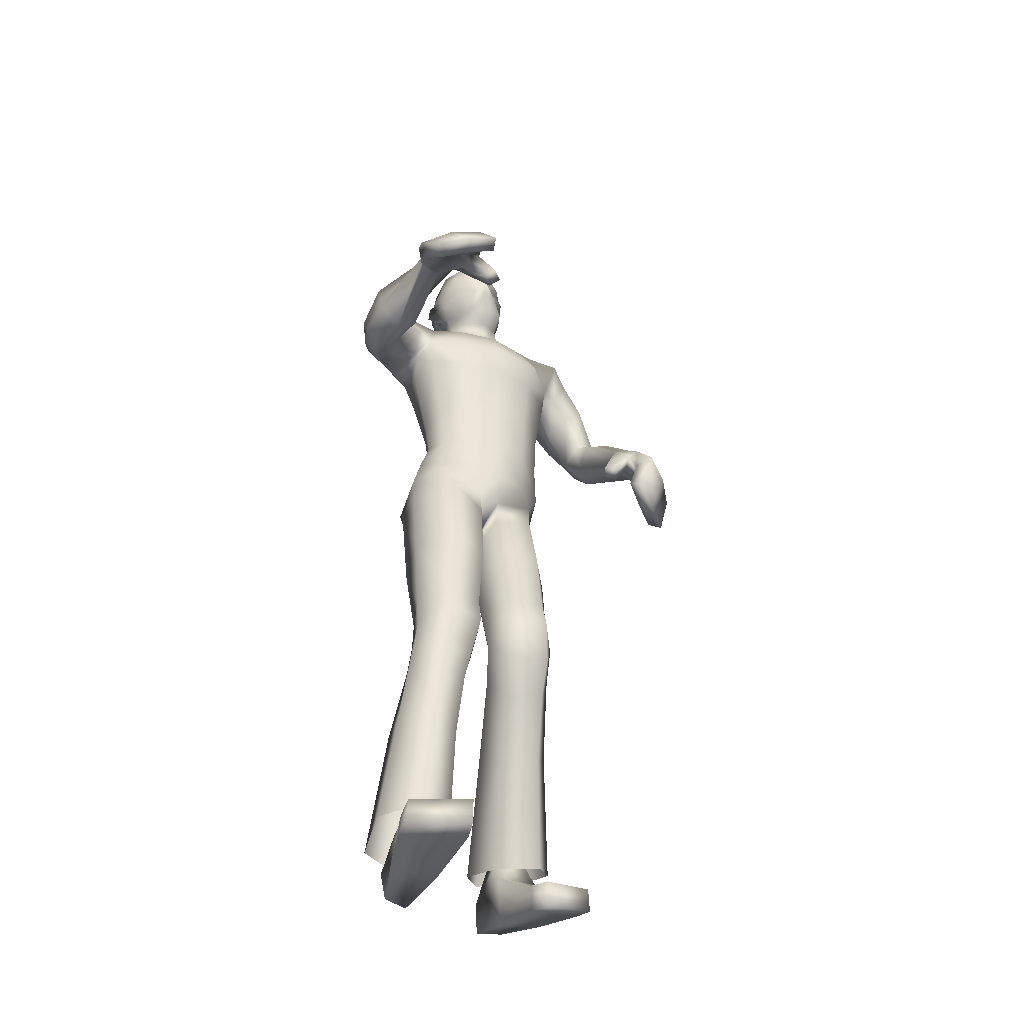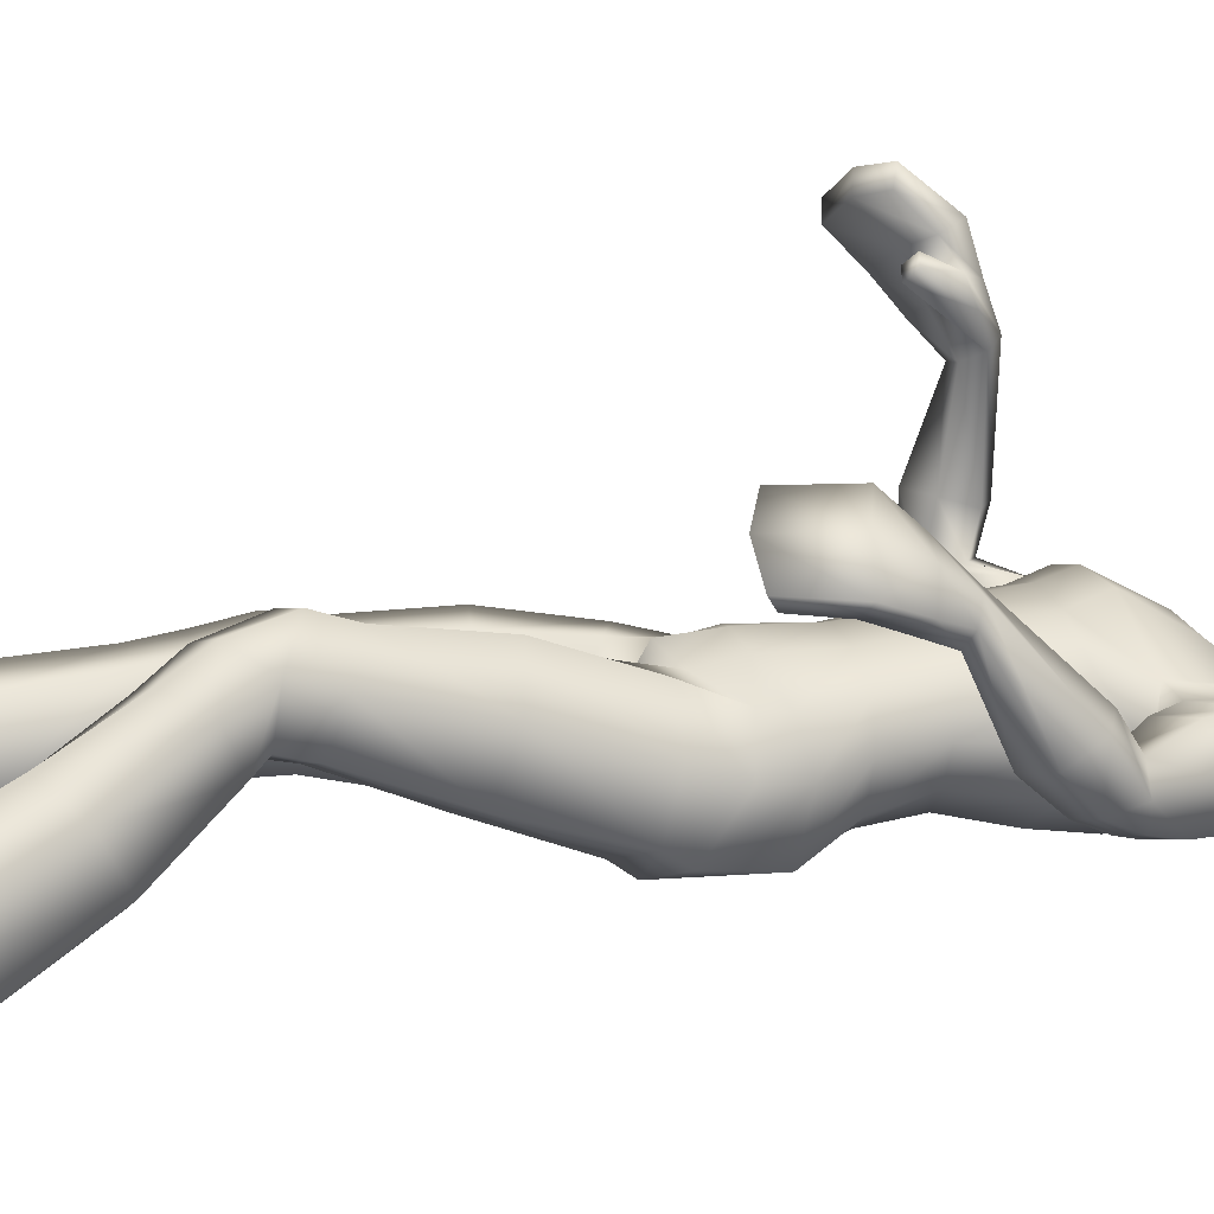
<metadata>
{"format":"obj","ext":"obj","renderer":"f3d","projection":"perspective","resolution":1024,"background":"white","views":[{"elev":-43.5,"azim":-26.2,"up":"+Y"},{"elev":7.6,"azim":75.1,"up":"+Z"}]}
</metadata>
<code>
o Zombie_Mesh.001
v 0.3454 1.222 0.1774
v 0.2904 1.216 0.1688
v 0.3504 1.2 0.1252
v 0.3659 1.21 0.1469
v 0.191 1.614 -0.08101
v 0.1578 1.466 -0.01231
v 0.1517 1.479 0.05963
v 0.1909 1.607 0.04344
v 0.1966 1.633 -0.01961
v 0.1215 1.611 -0.08301
v 0.1263 1.629 -0.02385
v 0.1213 1.606 0.0427
v 0.144 1.483 -0.09094
v 0.1114 1.115 -0.1228
v 0.1341 1.107 0.0385
v 0.1097 1.268 -0.04816
v 0.1221 1.277 0.06287
v 0.1407 1.413 0.06925
v 0.1247 1.383 -0.06374
v 0.1531 1.124 -0.02834
v 0.1372 1.269 0.002759
v 0.1549 1.397 -0.003067
v 0.0379 1.107 -0.135
v 0.07124 1.082 0.0882
v 0.04907 1.275 -0.0822
v 0.06775 1.299 0.1095
v 0.07357 1.405 0.1212
v 0.06205 1.369 -0.1007
v 0.1054 1.189 -0.07202
v 0.1253 1.189 0.04949
v 0.1423 1.186 -0.00916
v 0.07186 1.186 0.09164
v 0.04639 1.195 -0.09535
v 0.08135 1.457 0.1424
v 0.0504 1.637 0.02155
v 0.02627 1.617 0.04061
v 0.07128 1.45 -0.1086
v 0.0654 1.56 0.08539
v 0.05971 1.643 -0.02287
v 0.03576 1.634 -0.0651
v 0.06182 1.573 -0.0962
v 0.2603 1.178 0.212
v 0.2203 1.093 0.2282
v 0.2317 1.088 0.2032
v 0.2538 1.082 0.2141
v 0.2443 1.088 0.2388
v 0.2803 1.15 0.2363
v 0.2945 1.138 0.1952
v 0.3064 1.179 0.234
v 0.3984 1.16 0.1623
v 0.373 1.144 0.1445
v 0.3605 1.174 0.2086
v 0.3691 1.105 0.2408
v 0.3178 1.124 0.2799
v 0.2927 1.109 0.249
v 0.3362 1.095 0.2066
v 0.3812 1.089 0.1626
v 0.412 1.097 0.1821
v 0.04133 1.692 -0.03556
v 0.01902 1.688 -0.06165
v 0.01347 1.68 0.08324
v 0.02955 1.69 0.03993
v -0.006758 1.751 0.08203
v 0.03053 1.758 0.05289
v -0.0201 1.794 0.06055
v -0.009493 1.818 0.07361
v 0.02032 1.816 0.04933
v 0.02835 1.794 0.04121
v 0.03986 1.79 -0.007948
v 0.0408 1.764 -0.002167
v 0.04174 1.72 -0.004394
v 0.05334 1.732 -0.03206
v 0.06252 1.769 -0.0586
v 0.05582 1.796 -0.0485
v 0.03501 1.729 -0.02772
v 0.03465 1.763 -0.04645
v 0.03825 1.794 -0.03409
v 0.01857 1.672 0.03766
v 0.03787 1.695 -0.006236
v 0.03311 1.827 -0.01174
v 0.03718 1.821 -0.04887
v 0.03993 1.794 -0.0666
v 0.03953 1.72 -0.04526
v 0.04268 1.758 -0.06394
v 0.008753 1.874 -0.08063
v 0.003475 1.889 -0.01663
v -0.00631 1.865 0.0376
v 0.01852 1.811 -0.1138
v 0.02177 1.75 -0.1
v 0.01654 1.715 -0.07125
v 0.03519 0.9776 -0.1386
v 0.1316 1.009 -0.1122
v 0.1447 1.065 -0.0299
v 0.114 1.073 0.04151
v 0.01923 1.03 0.0673
v 0.03683 0.6405 -0.00748
v -0.0075 0.6525 0.05675
v 0.01452 0.6828 0.1262
v 0.09689 0.6922 0.1353
v 0.1383 0.6686 0.07462
v 0.1127 0.6491 0.004356
v 0.04191 0.7877 -0.0616
v -0.01514 0.7956 0.02288
v 0.008193 0.8312 0.1097
v 0.09265 0.8487 0.1183
v 0.1453 0.8345 0.04314
v 0.1241 0.8067 -0.0476
v 0.04091 0.9431 -0.1149
v -0.01838 0.8991 -0.00356
v 0.009127 0.9595 0.07807
v 0.09854 0.9935 0.07231
v 0.1436 0.9942 -0.007673
v 0.13 0.9748 -0.09186
v 0.05421 0.5656 -0.02463
v 0.119 0.5752 -0.006672
v 0.1473 0.5435 0.05317
v 0.119 0.4861 0.08627
v 0.04954 0.4739 0.06866
v 0.0188 0.5228 0.01971
v 0.1126 0.5986 0.01641
v 0.04061 0.5902 0.001906
v 0.1368 0.6047 0.09284
v 0.09751 0.6324 0.1525
v 0.01252 0.6213 0.1417
v -0.003605 0.5869 0.07254
v 0.02947 0.5338 0.1127
v 0.1113 0.5482 0.1278
v 0.09271 0.4574 -0.1313
v 0.05175 0.4103 -0.08142
v 0.07551 0.3597 -0.007231
v 0.144 0.3646 0.01539
v 0.1827 0.4174 -0.03326
v 0.1585 0.4614 -0.1073
v 0.1942 0.1691 -0.08157
v 0.111 0.1618 -0.11
v 0.08546 0.1897 -0.2083
v 0.1187 0.1975 -0.1255
v 0.2001 0.1165 -0.2756
v 0.1442 0.01847 -0.02013
v 0.1487 0.1142 -0.2912
v 0.1976 0.1746 -0.2592
v 0.2543 0.09619 -0.04082
v 0.1351 0.06597 -0.002768
v 0.1385 0.1723 -0.2782
v 0.1432 0.06299 -0.1621
v 0.2091 0.1655 -0.1361
v 0.1461 0.05202 0.04539
v 0.2591 0.08463 0.009253
v 0.1563 0.005305 0.02981
v 0.2694 0.04309 -0.004846
v 0.236 0.08697 -0.1695
v 0.1201 0.15 -0.1264
v 0.2662 0.05864 -0.05532
v 0.3334 1 0.2387
v 0.2828 1.025 0.2767
v 0.2711 1.041 0.2524
v 0.3162 1.018 0.2144
v 0.3645 1.018 0.1688
v 0.3866 1.001 0.1881
v 0.2217 1.552 -0.08327
v 0.1728 1.465 -0.01365
v 0.1864 1.488 0.04279
v 0.2186 1.552 0.03803
v 0.2352 1.573 -0.01479
v 0.1833 1.488 -0.08657
v 0.2583 1.352 -0.03449
v 0.2664 1.379 0.007535
v 0.309 1.4 0.01056
v 0.3336 1.398 -0.02734
v 0.3126 1.201 0.1386
v 0.3091 1.226 0.1875
v 0.3322 1.145 0.1751
v 0.2356 1.423 -0.08274
v 0.2732 1.46 -0.07828
v 0.2084 1.413 -0.02566
v 0.2233 1.437 0.03531
v 0.2859 1.492 -0.0196
v 0.2619 1.478 0.0378
v 0.2611 1.292 0.02866
v 0.3256 1.363 0.0618
v 0.2988 1.273 -0.001695
v 0.2703 1.34 0.05642
v 0.3531 1.299 0.007115
v 0.366 1.341 0.04196
v 0.3298 1.35 -0.04338
v 0.3014 1.407 -0.06657
v 0.2666 1.384 -0.0714
v 0.2911 1.331 -0.04909
v 0.175 0.2331 -0.1969
v 0.1756 0.2036 -0.1251
v 0.1355 0.2334 -0.2072
v 0.1409 0.2228 -0.2808
v 0.247 0.2024 -0.1464
v 0.2216 0.2299 -0.2507
v -0.2876 1.453 0.3742
v -0.2383 1.434 0.3553
v -0.3097 1.413 0.34
v -0.3171 1.434 0.358
v -0.2261 1.581 -0.0801
v -0.1865 1.467 0.02782
v -0.1716 1.498 0.07603
v -0.2155 1.598 0.03879
v -0.228 1.613 -0.0248
v -0.1547 1.585 -0.08685
v -0.1586 1.611 -0.03138
v -0.1446 1.601 0.02693
v -0.1794 1.456 -0.06015
v -0.1373 1.128 -0.09221
v -0.1258 1.109 0.06319
v -0.1227 1.257 -0.04207
v -0.134 1.263 0.06786
v -0.1675 1.42 0.08197
v -0.1578 1.378 -0.04743
v -0.01633 1.104 -0.1203
v 0.01214 1.077 0.1078
v -0.00927 1.281 -0.07864
v -0.01001 1.304 0.1225
v -0.01518 1.408 0.1378
v -0.01638 1.367 -0.1048
v -0.1541 1.136 0.006425
v -0.148 1.255 0.01185
v -0.1851 1.398 0.01995
v -0.07458 1.114 -0.1197
v -0.04944 1.087 0.1017
v -0.06564 1.269 -0.07994
v -0.08577 1.29 0.1112
v -0.1019 1.407 0.124
v -0.09558 1.365 -0.09367
v -0.1124 1.196 -0.04981
v -0.1194 1.179 0.05872
v 0.002449 1.185 0.1071
v -0.003633 1.203 -0.08909
v -0.1376 1.189 0.01417
v -0.06651 1.179 0.09503
v -0.05883 1.198 -0.08433
v -0.1045 1.459 0.1435
v -0.0149 1.456 0.1542
v -0.08232 1.624 0.02024
v -0.01331 1.607 0.04943
v -0.05442 1.612 0.04028
v -0.1032 1.441 -0.1006
v -0.0156 1.439 -0.1112
v -0.09012 1.56 0.0865
v -0.01347 1.556 0.1037
v -0.0923 1.625 -0.02483
v -0.06551 1.622 -0.06632
v -0.01223 1.557 -0.1036
v -0.01454 1.627 -0.07586
v -0.089 1.567 -0.09613
v -0.1981 1.409 0.4024
v -0.1618 1.333 0.4485
v -0.1804 1.319 0.4326
v -0.1988 1.324 0.4495
v -0.182 1.338 0.4654
v -0.2116 1.398 0.4409
v -0.2384 1.374 0.4145
v -0.2352 1.429 0.4311
v -0.3455 1.4 0.4
v -0.3278 1.373 0.3863
v -0.2951 1.426 0.4252
v -0.3014 1.388 0.4841
v -0.2393 1.41 0.4972
v -0.2252 1.374 0.48
v -0.2803 1.35 0.4629
v -0.335 1.332 0.436
v -0.358 1.358 0.4486
v -0.08604 1.676 -0.0372
v -0.06276 1.678 -0.0627
v -0.02167 1.683 -0.0722
v -0.05902 1.671 0.08231
v -0.02283 1.674 0.09921
v -0.0759 1.677 0.03857
v -0.05671 1.745 0.08139
v -0.0314 1.744 0.09141
v -0.09373 1.742 0.05128
v -0.03267 1.753 0.1043
v -0.05375 1.79 0.06012
v -0.04022 1.817 0.08213
v -0.07003 1.81 0.07283
v -0.0979 1.801 0.04781
v -0.1001 1.778 0.03955
v -0.109 1.771 -0.00987
v -0.1039 1.747 -0.004035
v -0.09402 1.703 -0.006147
v -0.1076 1.713 -0.03414
v -0.1246 1.746 -0.06102
v -0.125 1.773 -0.05083
v -0.08904 1.714 -0.02932
v -0.09652 1.747 -0.04814
v -0.1078 1.776 -0.03598
v -0.06091 1.662 0.03664
v -0.08423 1.68 -0.007812
v -0.02099 1.664 0.05234
v -0.1116 1.809 -0.0136
v -0.1131 1.803 -0.05081
v -0.1088 1.776 -0.06852
v -0.09069 1.703 -0.04694
v -0.1027 1.74 -0.06581
v -0.0976 1.861 -0.082
v -0.04562 1.878 -0.0892
v -0.09777 1.877 -0.01793
v -0.04888 1.897 -0.01554
v -0.08384 1.856 0.03659
v -0.04661 1.872 0.05127
v -0.03656 1.809 -0.1318
v -0.09078 1.797 -0.1152
v -0.07955 1.738 -0.1013
v -0.02822 1.74 -0.1184
v -0.02488 1.709 -0.07797
v -0.06661 1.705 -0.07232
v -0.07389 1.002 -0.1188
v -0.1641 1.035 -0.08202
v -0.1695 1.077 0.006431
v -0.1336 1.076 0.07666
v -0.03608 1.031 0.09162
v -0.01566 0.9444 -0.006558
v -0.06589 0.6547 -0.0354
v -0.02037 0.6573 0.02903
v -0.04112 0.6775 0.1023
v -0.1233 0.6848 0.1145
v -0.1658 0.6703 0.05182
v -0.1415 0.6614 -0.02101
v -0.07194 0.8083 -0.06716
v -0.01332 0.8038 0.0165
v -0.03501 0.8262 0.1081
v -0.1193 0.8421 0.1207
v -0.1734 0.839 0.04524
v -0.1538 0.8249 -0.04898
v -0.02107 1.017 -0.1017
v 0.005889 0.9982 0.09803
v -0.07519 0.9679 -0.09771
v -0.01227 0.9089 0.004707
v -0.03498 0.9586 0.0957
v -0.1253 0.9928 0.09728
v -0.1726 1.004 0.01847
v -0.1611 0.9976 -0.06749
v -0.08126 0.5314 -0.05086
v -0.1465 0.5385 -0.0334
v -0.1682 0.5261 0.03856
v -0.1298 0.492 0.0929
v -0.05932 0.4841 0.07684
v -0.03838 0.5117 0.006658
v -0.1428 0.6026 -0.0215
v -0.07099 0.5965 -0.03801
v -0.1645 0.6045 0.05862
v -0.1237 0.6306 0.1217
v -0.03859 0.6224 0.1089
v -0.02399 0.5915 0.03492
v -0.04929 0.5504 0.09026
v -0.1321 0.5595 0.1046
v -0.1011 0.3807 -0.09549
v -0.05255 0.3647 -0.03398
v -0.06712 0.3463 0.05589
v -0.1353 0.3502 0.07964
v -0.1825 0.3721 0.01682
v -0.1664 0.3847 -0.07032
v -0.154 0.1271 0.07423
v -0.07099 0.1209 0.04504
v -0.05123 0.1092 -0.05774
v -0.08522 0.1453 0.01812
v -0.1502 0.00134 -0.08338
v -0.09564 -7.7e-05 0.1887
v -0.09892 0.002423 -0.09867
v -0.1595 0.05939 -0.0894
v -0.2169 0.04207 0.1426
v -0.09787 0.05121 0.1909
v -0.1007 0.05903 -0.1095
v -0.09095 -0.000105 0.03994
v -0.1764 0.09064 0.03111
v -0.1101 0.04999 0.2407
v -0.2237 0.04499 0.1936
v -0.1093 -0.000288 0.2399
v -0.2241 -5.5e-05 0.1927
v -0.1857 -3.6e-05 0.02361
v -0.08679 0.09767 0.0453
v -0.2197 0.000258 0.14
v -0.2858 1.3 0.5491
v -0.2239 1.327 0.5569
v -0.2159 1.32 0.5271
v -0.2724 1.293 0.5179
v -0.3295 1.279 0.4866
v -0.3487 1.285 0.5144
v -0.03799 1.799 0.08164
v -0.2597 1.512 -0.04945
v -0.1997 1.472 0.04406
v -0.2007 1.519 0.0787
v -0.2326 1.572 0.04779
v -0.2587 1.567 -0.00337
v -0.2216 1.455 -0.03144
v -0.2896 1.382 0.1164
v -0.2864 1.432 0.1252
v -0.3275 1.456 0.1246
v -0.3608 1.434 0.1081
v -0.2696 1.413 0.3413
v -0.2497 1.454 0.3719
v -0.2802 1.38 0.4024
v -0.2771 1.408 0.0327
v -0.3119 1.446 0.02009
v -0.2386 1.428 0.07801
v -0.2395 1.484 0.1129
v -0.3105 1.508 0.04926
v -0.2754 1.525 0.09798
v -0.2644 1.389 0.1993
v -0.3217 1.471 0.1873
v -0.308 1.361 0.2059
v -0.2692 1.441 0.1846
v -0.3587 1.394 0.2088
v -0.3635 1.45 0.2035
v -0.359 1.388 0.1311
v -0.3384 1.414 0.06647
v -0.3063 1.387 0.07103
v -0.3228 1.364 0.1304
v -0.1465 0.14 -0.05823
v -0.142 0.1428 0.01966
v -0.1076 0.1417 -0.07066
v -0.1119 0.1012 -0.1331
v -0.2121 0.1228 0.00557
v -0.1925 0.1082 -0.1025
f 14 29 31 20
f 29 16 21 31
f 17 30 31 21
f 30 15 20 31
f 26 32 30 17
f 32 24 15 30
f 217 231 32 26
f 231 215 24 32
f 29 14 23 33
f 33 25 16 29
f 214 232 33 23
f 232 216 25 33
f 218 27 34 237
f 28 219 242 37
f 19 28 37 13
f 12 35 36 38
f 38 36 239 244
f 35 12 11 39
f 44 45 46 43
f 3 4 50 51
f 47 48 56 55
f 52 49 54 53
f 55 56 157 156
f 49 47 55 54
f 39 59 79 35
f 248 269 60 40
f 40 60 59 39
f 87 86 302 304
f 82 84 89 88
f 308 89 90 309
f 305 88 89 308
f 269 309 90 60
f 103 102 96 97
f 104 103 97 98
f 106 105 99 100
f 107 106 100 101
f 108 113 107 102
f 109 108 102 103
f 91 92 113 108
f 110 109 103 104
f 93 94 111 112
f 112 111 105 106
f 92 93 112 113
f 113 112 106 107
f 316 91 108 109
f 120 115 114 121
f 100 122 120 101
f 122 116 115 120
f 99 123 122 100
f 127 117 116 122
f 123 124 126 127
f 122 123 127
f 118 119 129 130
f 116 117 131 132
f 115 116 132 133
f 129 128 192 136
f 50 58 57 51
f 63 64 68 65
f 61 271 293 78
f 41 247 248 40
f 67 66 65 68
f 81 82 88 85
f 300 85 88 305
f 86 85 300 302
f 66 87 304 278
f 83 90 89 84
f 59 60 90 83
f 76 75 83 84
f 77 76 84 82
f 59 83 75 79
f 62 71 70 64
f 80 81 85 86
f 21 22 18 17
f 16 19 22 21
f 26 27 218 217
f 17 18 27 26
f 25 28 19 16
f 216 219 28 25
f 24 95 94 15
f 15 94 93 20
f 20 93 92 14
f 14 92 91 23
f 143 139 149 147
f 153 142 148 150
f 69 77 81 80
f 81 77 82
f 152 146 190 137
f 144 152 137 191
f 2 48 45 44
f 155 156 157 154
f 54 55 156 155
f 57 58 159 158
f 53 54 155 154
f 73 70 71 72
f 70 73 74 69
f 383 65 66 278
f 63 276 274
f 65 383 276 63
f 36 35 79 78
f 239 36 78 293
f 61 78 62
f 274 271 61 63
f 64 70 69 68
f 62 64 63 61
f 67 80 86 87
f 66 67 87
f 69 80 67 68
f 74 77 69
f 75 72 71
f 77 74 73 76
f 76 73 72 75
f 105 104 98 99
f 102 107 101 96
f 94 95 110 111
f 111 110 104 105
f 98 124 123 99
f 126 118 117 127
f 97 125 124 98
f 125 119 118 126
f 124 125 126
f 117 118 130 131
f 142 143 147 148
f 148 147 149 150
f 133 132 193 194
f 128 133 194 192
f 130 129 136 135
f 131 130 135 134
f 95 316 109 110
f 215 330 95 24
f 101 120 121 96
f 96 121 125 97
f 121 114 119 125
f 119 114 128 129
f 114 115 133 128
f 132 131 134 193
f 23 91 329 214
f 144 141 138 140
f 141 144 191 189
f 43 46 47 42
f 48 47 46 45
f 56 57 158 157
f 154 157 158 159
f 58 53 154 159
f 8 9 11 12
f 52 53 58 50
f 27 18 7 34
f 22 19 13 6
f 18 22 6 7
f 13 10 5
f 7 12 38 34
f 34 38 244 237
f 4 1 52 50
f 42 2 44 43
f 7 8 12
f 71 79 75
f 62 78 79 71
f 39 11 10 40
f 242 247 41 37
f 37 41 10 13
f 10 41 40
f 9 5 10 11
f 13 5 160 165
f 7 6 161 162
f 5 9 164 160
f 8 7 162 163
f 9 8 163 164
f 6 13 165 161
f 176 175 166 167
f 188 185 183 181
f 177 178 168 169
f 178 176 167 168
f 48 172 56
f 57 56 172 51
f 47 49 171 42
f 42 171 2
f 1 171 49 52
f 48 2 170 172
f 179 181 3 170
f 182 179 170 2
f 183 184 1 4
f 184 180 171 1
f 180 182 2 171
f 181 183 4 3
f 51 172 170 3
f 165 160 174 173
f 161 165 173 175
f 162 161 175 176
f 160 164 177 174
f 164 163 178 177
f 163 162 176 178
f 185 169 184 183
f 167 166 179 182
f 169 168 180 184
f 168 167 182 180
f 185 188 187 186
f 173 174 186 187
f 166 188 181 179
f 174 177 169 186
f 175 173 187 166
f 185 186 169
f 187 188 166
f 146 151 138 141
f 144 140 145 152
f 146 141 189 190
f 153 151 146 142
f 142 146 152 143
f 145 139 143 152
f 149 139 153 150
f 145 151 153 139
f 151 145 140 138
f 316 329 91
f 95 330 316
f 208 220 233 229
f 229 233 221 210
f 211 221 233 230
f 230 233 220 209
f 226 211 230 234
f 234 230 209 224
f 217 226 234 231
f 231 234 224 215
f 229 235 223 208
f 235 229 210 225
f 214 223 235 232
f 232 235 225 216
f 218 237 236 227
f 228 241 242 219
f 213 207 241 228
f 206 243 240 238
f 243 244 239 240
f 238 245 205 206
f 252 251 254 253
f 197 259 258 198
f 255 263 264 256
f 260 261 262 257
f 263 379 380 264
f 257 262 263 255
f 245 238 292 267
f 248 246 268 269
f 246 245 267 268
f 303 304 302 301
f 296 306 307 298
f 308 309 310 307
f 305 308 307 306
f 269 268 310 309
f 324 318 317 323
f 325 319 318 324
f 327 321 320 326
f 328 322 321 327
f 331 323 328 336
f 332 324 323 331
f 311 331 336 312
f 333 325 324 332
f 313 335 334 314
f 335 327 326 334
f 312 336 335 313
f 336 328 327 335
f 316 332 331 311
f 343 344 337 338
f 321 322 343 345
f 345 343 338 339
f 320 321 345 346
f 350 345 339 340
f 346 350 349 347
f 345 350 346
f 341 353 352 342
f 339 355 354 340
f 338 356 355 339
f 352 359 416 351
f 258 259 265 266
f 273 277 281 275
f 270 291 293 271
f 249 246 248 247
f 280 281 277 279
f 295 299 306 296
f 300 305 306 299
f 301 302 300 299
f 279 278 304 303
f 297 298 307 310
f 267 297 310 268
f 289 298 297 288
f 290 296 298 289
f 267 292 288 297
f 272 275 283 284
f 294 301 299 295
f 221 211 212 222
f 210 221 222 213
f 226 217 218 227
f 211 226 227 212
f 225 210 213 228
f 216 225 228 219
f 224 209 314 315
f 209 220 313 314
f 220 208 312 313
f 208 223 311 312
f 366 370 372 362
f 376 373 371 365
f 282 294 295 290
f 295 296 290
f 375 360 414 369
f 367 415 360 375
f 196 252 253 256
f 378 377 380 379
f 262 378 379 263
f 265 381 382 266
f 261 377 378 262
f 286 285 284 283
f 283 282 287 286
f 383 278 279 277
f 273 274 276
f 277 273 276 383
f 240 291 292 238
f 239 293 291 240
f 270 272 291
f 274 273 270 271
f 275 281 282 283
f 272 270 273 275
f 280 303 301 294
f 279 303 280
f 282 281 280 294
f 287 282 290
f 288 284 285
f 290 289 286 287
f 289 288 285 286
f 326 320 319 325
f 323 317 322 328
f 314 334 333 315
f 334 326 325 333
f 319 320 346 347
f 349 350 340 341
f 318 319 347 348
f 348 349 341 342
f 347 349 348
f 340 354 353 341
f 365 371 370 366
f 371 373 372 370
f 356 418 417 355
f 351 416 418 356
f 353 358 359 352
f 354 357 358 353
f 315 333 332 316
f 215 224 315 330
f 322 317 344 343
f 317 318 348 344
f 344 348 342 337
f 342 352 351 337
f 337 351 356 338
f 355 417 357 354
f 223 214 329 311
f 367 363 361 364
f 364 413 415 367
f 251 250 255 254
f 256 253 254 255
f 264 380 381 265
f 377 382 381 380
f 266 382 377 261
f 202 206 205 203
f 260 258 266 261
f 227 236 201 212
f 222 200 207 213
f 212 201 200 222
f 207 199 204
f 201 236 243 206
f 236 237 244 243
f 198 258 260 195
f 250 251 252 196
f 201 206 202
f 284 288 292
f 272 284 292 291
f 245 246 204 205
f 242 241 249 247
f 241 207 204 249
f 204 246 249
f 203 205 204 199
f 207 389 384 199
f 201 386 385 200
f 199 384 388 203
f 202 387 386 201
f 203 388 387 202
f 200 385 389 207
f 400 391 390 399
f 412 405 407 409
f 401 393 392 402
f 402 392 391 400
f 256 264 396
f 265 259 396 264
f 255 250 395 257
f 250 196 395
f 195 260 257 395
f 256 396 394 196
f 403 394 197 405
f 406 196 394 403
f 407 198 195 408
f 408 195 395 404
f 404 395 196 406
f 405 197 198 407
f 259 197 394 396
f 389 397 398 384
f 385 399 397 389
f 386 400 399 385
f 384 398 401 388
f 388 401 402 387
f 387 402 400 386
f 409 407 408 393
f 391 406 403 390
f 393 408 404 392
f 392 404 406 391
f 409 410 411 412
f 397 411 410 398
f 390 403 405 412
f 398 410 393 401
f 399 390 411 397
f 409 393 410
f 411 390 412
f 369 364 361 374
f 367 375 368 363
f 369 414 413 364
f 376 365 369 374
f 365 366 375 369
f 368 375 366 362
f 372 373 376 362
f 368 362 376 374
f 374 361 363 368
f 316 311 329
f 315 316 330

</code>
